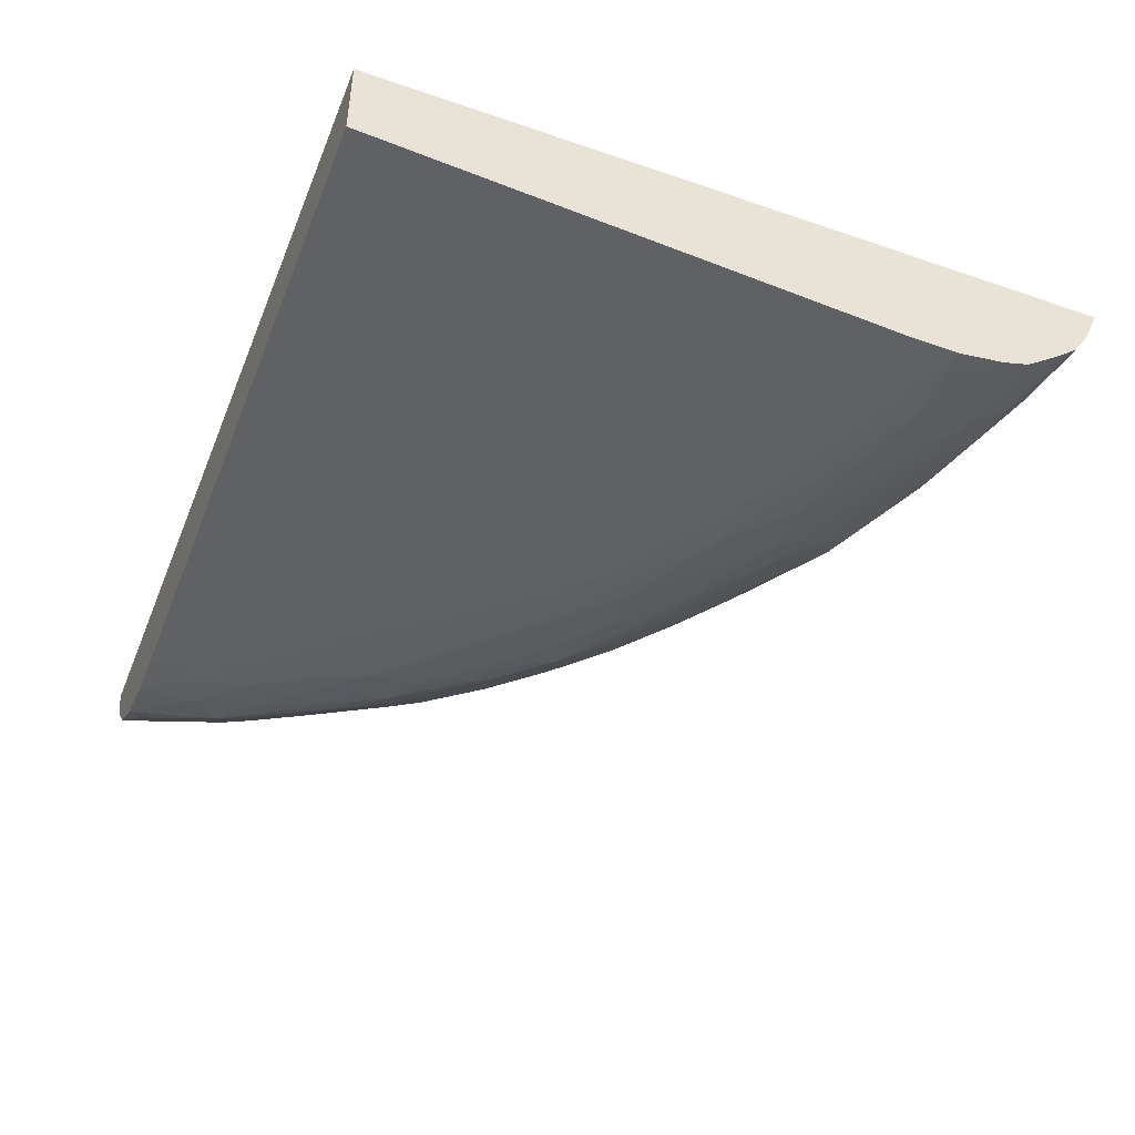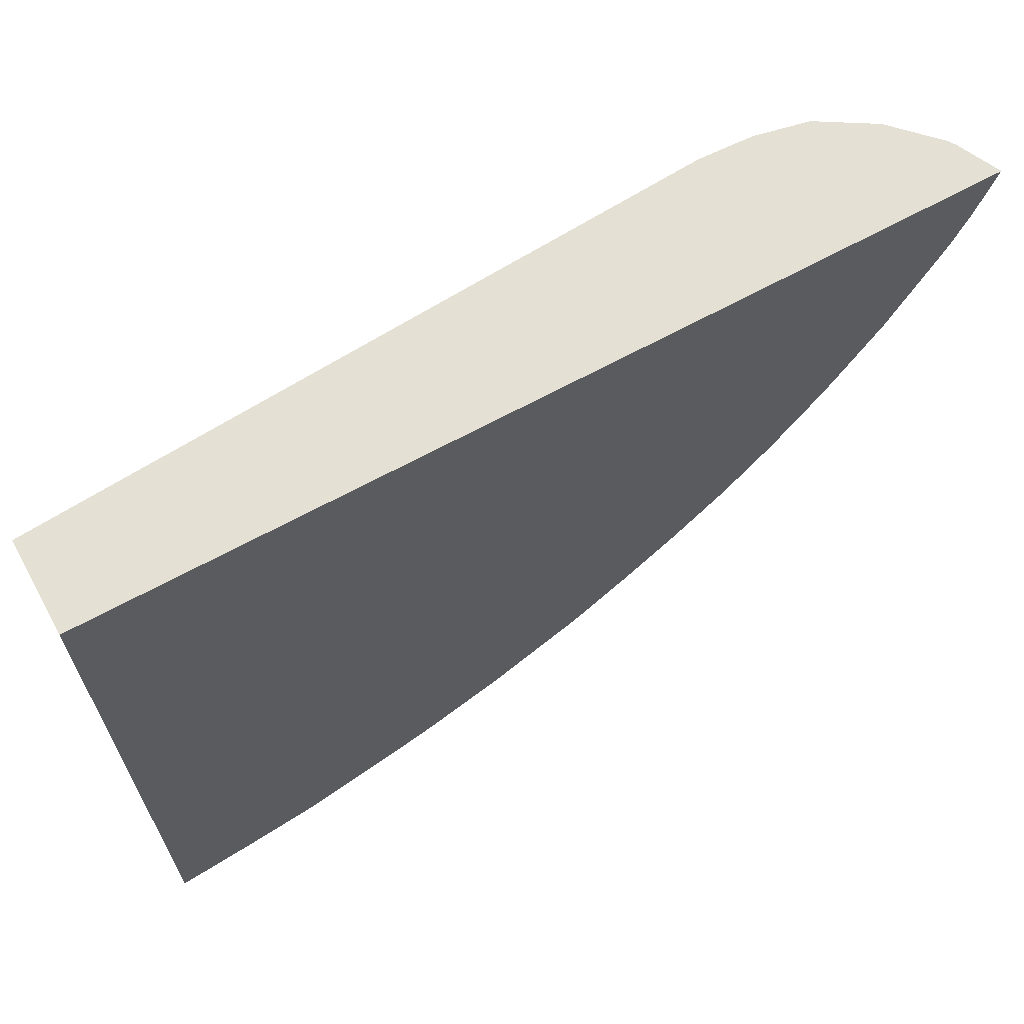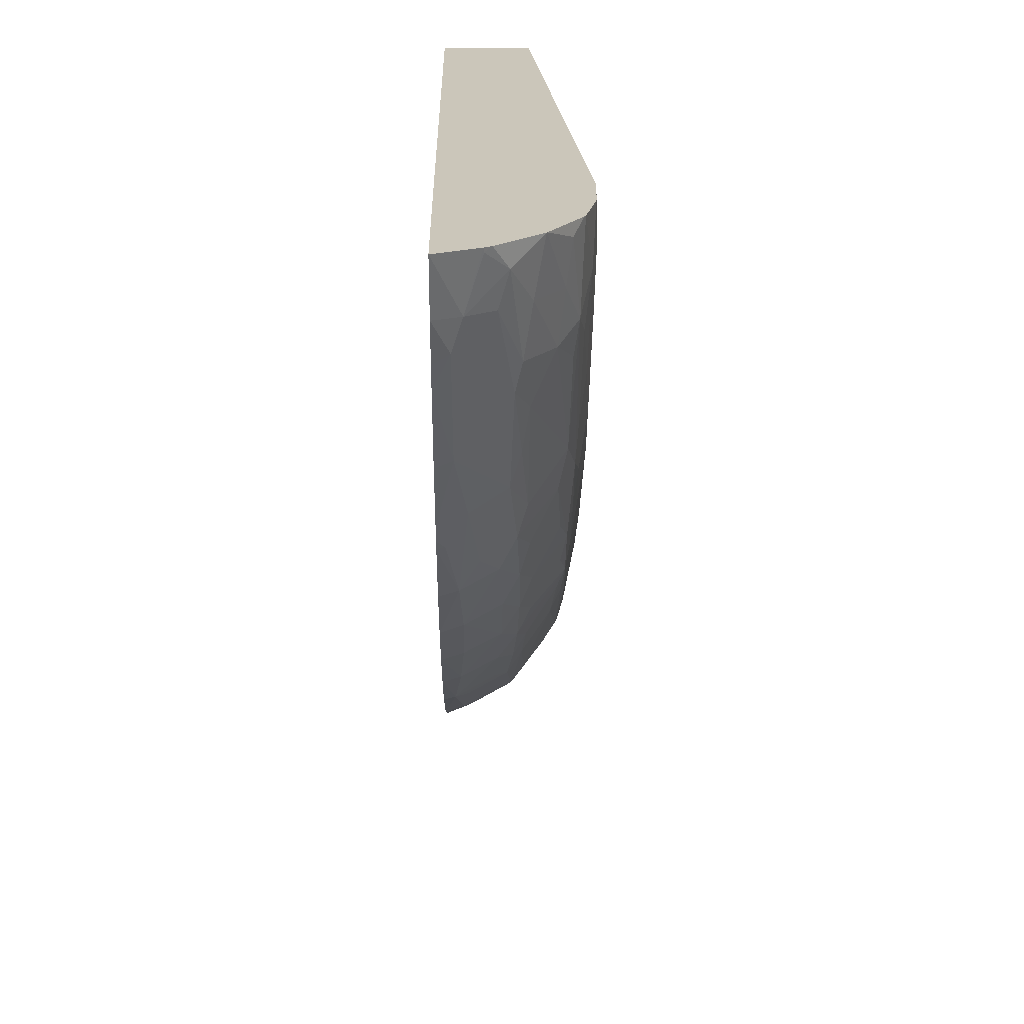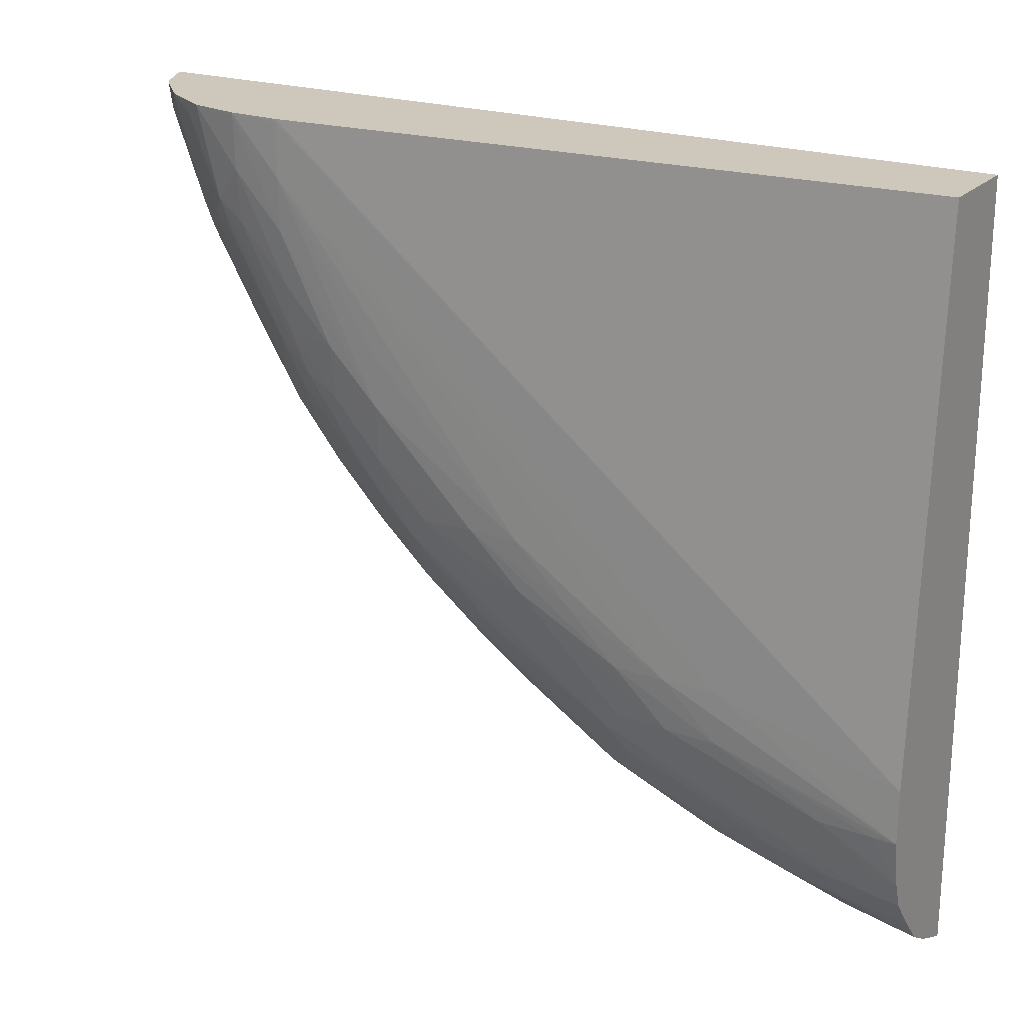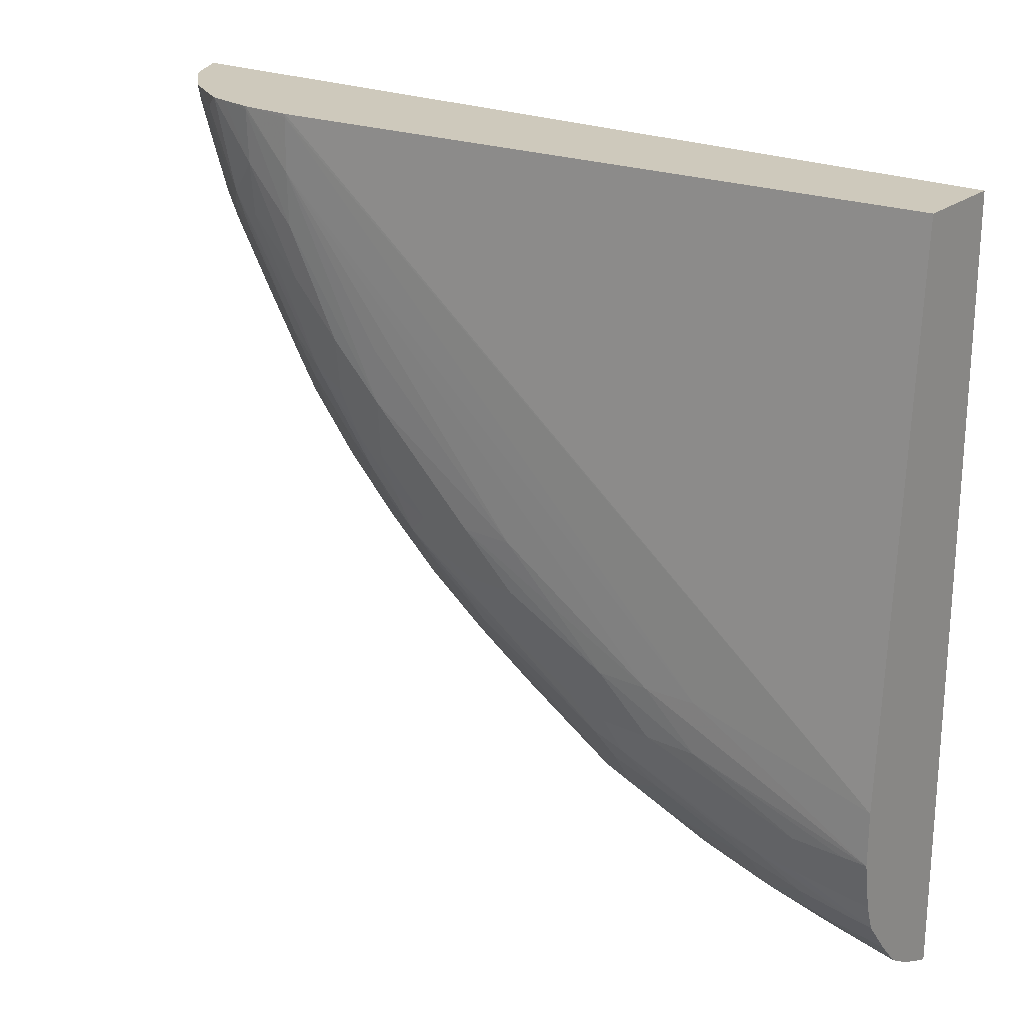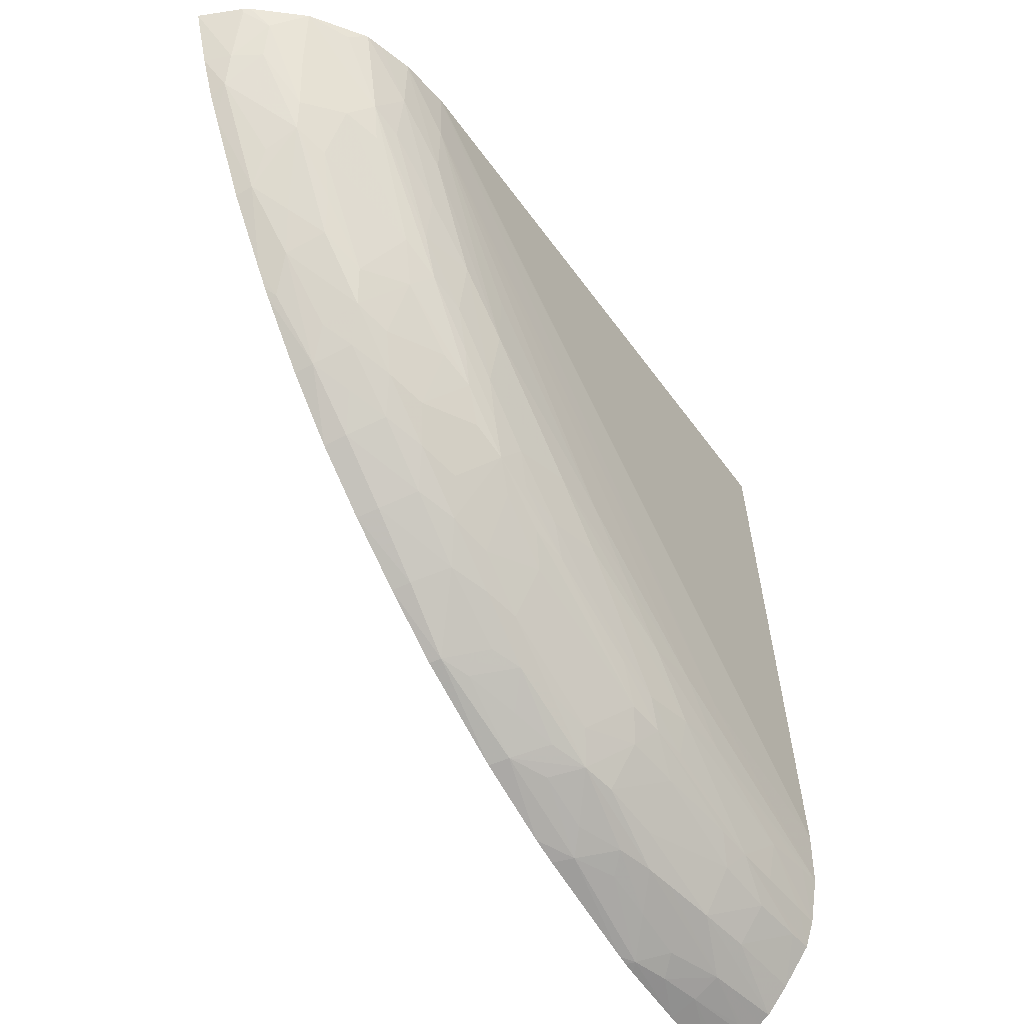
<metadata>
{"format":"obj","ext":"obj","renderer":"f3d","projection":"perspective","resolution":1024,"background":"white","views":[{"elev":-45.7,"azim":-111.5,"up":"+Z"},{"elev":66.1,"azim":-28.8,"up":"+Y"},{"elev":21.2,"azim":89.2,"up":"+Y"},{"elev":21.8,"azim":-149.1,"up":"+Y"},{"elev":22.4,"azim":-143.1,"up":"+Y"},{"elev":-44.0,"azim":125.5,"up":"+Y"}]}
</metadata>
<code>
v 0.01782 0.004764 0.003496
v 0.01718 0.002694 0.003496
v 0.01679 0.002694 0.002565
v 0.01711 0.004764 0.001993
v 0.006013 0.004764 0.003496
v 0.01662 0.001228 0.003496
v 0.01656 0.001532 0.002932
v 0.01705 0.004612 0.001974
v 0.01616 0.002694 0.001591
v 0.01637 0.003945 0.001239
v 0.01694 0.004764 0.001743
v -0.01463 0.004764 0.00348
v -0.0132 -0.01009 0.003496
v 0.01618 0.0003207 0.003496
v 0.01578 0.0008273 0.00221
v 0.01463 -0.00238 0.002903
v 0.01487 -0.001053 0.002192
v 0.01456 -0.0002996 0.001087
v 0.0148 0.0007434 0.0008505
v 0.01519 0.002694 0.0005532
v 0.01547 0.004764 0.0002049
v -0.01463 0.004764 0.0001063
v -0.01463 -0.01233 0.003496
v -0.01391 -0.01099 0.003496
v 0.01475 -0.002581 0.003496
v 0.01359 -0.003201 0.002051
v 0.01322 -0.005076 0.003496
v 0.013 -0.004691 0.002497
v 0.01252 -0.004019 0.001198
v 0.01288 -0.002722 0.0008461
v 0.01354 -0.001053 0.0006062
v 0.01344 0.000765 -0.0002023
v 0.01385 0.002694 -0.0004211
v 0.01546 0.004764 0.0001971
v -0.01463 -0.01484 -0.00134
v 0.009657 0.004764 -0.001479
v -0.01463 -0.02291 0.003496
v 0.01282 -0.005707 0.003496
v 0.01252 -0.005991 0.003221
v 0.01078 -0.008213 0.002814
v 0.01119 -0.007023 0.002139
v 0.01082 -0.006354 0.0009482
v 0.01121 -0.005103 0.0006244
v 0.01031 -0.003537 -0.0006639
v 0.01233 0.0001284 -0.0007204
v 0.01272 0.001429 -0.000895
v 0.01414 0.004295 -0.000608
v 0.01544 0.004764 0.0001838
v -0.00788 -0.0129 -0.001449
v -0.01463 -0.01679 -0.001358
v 0.009657 0.004642 -0.001483
v 0.0116 0.004764 -0.001391
v -0.01463 -0.02277 0.003148
v -0.01428 -0.02286 0.003496
v 0.01257 -0.006064 0.003496
v 0.00912 -0.01044 0.003496
v 0.008942 -0.01024 0.002695
v 0.009635 -0.008963 0.002105
v 0.01033 -0.007655 0.001515
v 0.0109 -0.00837 0.003496
v 0.009031 -0.008416 0.0008427
v 0.009673 -0.007023 0.0005189
v 0.00966 -0.005141 -0.0003848
v 0.009012 -0.004518 -0.0009465
v 0.01165 0.000765 -0.001077
v 0.0116 0.002694 -0.001305
v 0.0135 0.004764 -0.0009936
v 0.00966 -0.002995 -0.001023
v 0.01359 0.004764 -0.0009495
v -0.005933 -0.0129 -0.001476
v 0.009657 0.002694 -0.001516
v -0.01373 -0.01679 -0.001334
v -0.01463 -0.0185 -0.001061
v -0.00788 -0.01484 -0.001379
v 0.01287 0.004764 -0.001127
v 0.0116 0.004642 -0.001389
v -0.01463 -0.02226 0.002041
v -0.01178 -0.02198 0.002486
v -0.01377 -0.02276 0.003496
v 0.007186 -0.01233 0.003496
v 0.006985 -0.01216 0.002719
v 0.007713 -0.01096 0.002057
v 0.008437 -0.009711 0.001396
v 0.007138 -0.01037 0.0008123
v 0.007757 -0.009039 0.0003913
v 0.007764 -0.0072 -0.00053
v 0.006655 -0.007947 -0.0007998
v 0.007154 -0.00665 -0.000972
v 0.007764 -0.005141 -0.001119
v 0.009657 -0.001204 -0.001259
v 0.009657 0.0007434 -0.001448
v 0.007706 -0.003155 -0.001402
v -0.002035 -0.01095 -0.001464
v -0.003983 -0.0129 -0.001416
v -8.512e-05 -0.009001 -0.001501
v 0.005759 -0.005103 -0.001446
v 0.005759 -0.003155 -0.001495
v -0.01178 -0.01679 -0.00127
v -0.01463 -0.01948 -0.0007208
v -0.01373 -0.01841 -0.001039
v -0.005933 -0.01484 -0.001288
v -0.01463 -0.02168 0.001101
v -0.01461 -0.02168 0.001103
v -0.01178 -0.02142 0.001511
v -0.01386 -0.0221 0.001998
v -0.01027 -0.0218 0.002785
v -0.01178 -0.02237 0.003496
v 0.005115 -0.01414 0.003496
v 0.004959 -0.01401 0.002839
v 0.006471 -0.01167 0.00142
v 0.005715 -0.01286 0.00213
v 0.005172 -0.01226 0.000855
v 0.005794 -0.01099 0.0003889
v 0.005905 -0.00918 -0.0006041
v 0.004759 -0.009952 -0.0008165
v 0.005356 -0.008654 -0.0009701
v 0.005905 -0.0072 -0.001136
v 0.001862 -0.009001 -0.001413
v -8.512e-05 -0.01095 -0.00135
v -0.01017 -0.01801 -0.0009225
v -0.01178 -0.0182 -0.0009838
v -0.01463 -0.02076 0.0002849
v -0.01373 -0.01938 -0.0006772
v -0.003979 -0.01492 -0.001074
v -0.005933 -0.01619 -0.0009676
v -0.01178 -0.02044 0.0004286
v -0.00983 -0.02021 0.0006406
v -0.00788 -0.01988 0.0009575
v -0.006895 -0.01972 0.001122
v -0.009703 -0.02126 0.002122
v -0.008969 -0.02164 0.003175
v -0.009287 -0.02181 0.003496
v 0.002929 -0.01589 0.003496
v 0.00284 -0.01582 0.003068
v 0.004365 -0.01356 0.00154
v 0.003066 -0.01404 0.0009707
v 0.003752 -0.0129 0.0005277
v 0.00399 -0.01101 -0.0005442
v 0.001891 -0.01285 -0.0003804
v 0.002561 -0.01169 -0.0007429
v 0.001265 -0.01218 -0.0009156
v 0.00346 -0.0104 -0.0009465
v 0.00399 -0.00918 -0.00111
v 0.001891 -0.01101 -0.001076
v -8.512e-05 -0.01257 -0.001026
v -0.01178 -0.01918 -0.0005457
v -0.004627 -0.01596 -0.0008901
v -0.008871 -0.01776 -0.000819
v -0.009643 -0.01869 -0.0004299
v -0.002401 -0.01433 -0.0009769
v -0.00612 -0.01881 0.0005944
v -0.00788 -0.02066 0.002101
v -0.003983 -0.0182 0.0007402
v -0.002756 -0.01791 0.0009702
v -0.005596 -0.0195 0.001481
v -0.008471 -0.02156 0.003496
v -0.008836 -0.02168 0.003496
v -0.00612 -0.02005 0.002119
v -0.004643 -0.01986 0.002781
v -0.0005393 -0.01808 0.003496
v -0.0007585 -0.01794 0.002782
v 0.001862 -0.01615 0.002607
v 0.0008424 -0.01579 0.001159
v 0.001862 -0.01544 0.001633
v 0.001862 -0.01446 0.000645
v -0.002077 -0.01682 0.0004958
v -0.003328 -0.01562 -0.0007478
v -0.003979 -0.01668 -0.0003073
v -0.005933 -0.01716 -0.0005099
v -0.00788 -0.01754 -0.0007258
v -0.0004568 -0.0162 0.0008074
v -0.001457 -0.01749 0.001482
v -0.002077 -0.01825 0.002119
v -0.003989 -0.01918 0.002119
v -0.0043 -0.01995 0.003496
v -0.003373 -0.01954 0.003496
v 4.193e-05 -0.01688 0.00197
f 1 2 3
f 1 3 4
f 1 4 11
f 1 11 21
f 1 21 34
f 1 34 48
f 1 48 69
f 1 69 67
f 1 67 75
f 1 75 52
f 1 52 36
f 1 36 22
f 1 22 12
f 1 12 5
f 1 5 13
f 1 13 24
f 1 24 23
f 1 23 37
f 1 37 54
f 1 54 79
f 1 79 107
f 1 107 132
f 1 132 157
f 1 157 156
f 1 156 175
f 1 175 176
f 1 176 160
f 1 160 133
f 1 133 108
f 1 108 80
f 1 80 56
f 1 56 60
f 1 60 55
f 1 55 38
f 1 38 27
f 1 27 25
f 1 25 14
f 1 14 6
f 1 6 2
f 2 6 7
f 2 7 3
f 3 8 4
f 3 7 9
f 3 9 10
f 3 10 8
f 4 8 11
f 5 12 13
f 6 14 7
f 7 15 9
f 7 14 16
f 7 16 17
f 7 17 18
f 7 18 15
f 8 10 11
f 9 15 18
f 9 18 19
f 9 19 10
f 10 19 20
f 10 20 21
f 10 21 11
f 12 22 35
f 12 35 50
f 12 50 73
f 12 73 99
f 12 99 122
f 12 122 102
f 12 102 77
f 12 77 53
f 12 53 37
f 12 37 23
f 12 23 24
f 12 24 13
f 14 25 16
f 16 26 18
f 16 18 17
f 16 25 27
f 16 27 28
f 16 28 26
f 18 26 29
f 18 29 30
f 18 30 31
f 18 31 32
f 18 32 19
f 19 32 20
f 20 32 33
f 20 33 34
f 20 34 21
f 22 36 35
f 26 28 29
f 27 38 39
f 27 39 28
f 28 39 40
f 28 40 41
f 28 41 42
f 28 42 29
f 29 42 43
f 29 43 30
f 30 43 31
f 31 43 44
f 31 44 32
f 32 45 46
f 32 46 33
f 32 44 45
f 33 47 34
f 33 46 47
f 34 47 48
f 35 49 50
f 35 36 51
f 35 51 49
f 36 52 51
f 37 53 54
f 38 55 39
f 39 55 40
f 40 56 57
f 40 57 58
f 40 58 59
f 40 59 41
f 40 55 60
f 40 60 56
f 41 59 42
f 42 59 61
f 42 61 62
f 42 62 63
f 42 63 43
f 43 63 44
f 44 63 64
f 44 64 46
f 44 46 45
f 46 65 66
f 46 66 67
f 46 67 47
f 46 64 68
f 46 68 65
f 47 67 69
f 47 69 48
f 49 70 50
f 49 51 71
f 49 71 70
f 50 72 73
f 50 70 74
f 50 74 72
f 51 52 71
f 52 75 76
f 52 76 71
f 53 77 78
f 53 78 54
f 54 78 79
f 56 80 57
f 57 80 81
f 57 81 82
f 57 82 83
f 57 83 58
f 58 83 59
f 59 83 61
f 61 83 84
f 61 84 85
f 61 85 62
f 62 85 86
f 62 86 63
f 63 86 87
f 63 87 64
f 64 87 88
f 64 88 89
f 64 89 68
f 65 68 90
f 65 90 66
f 66 76 75
f 66 75 67
f 66 90 91
f 66 91 76
f 68 89 92
f 68 92 90
f 70 93 94
f 70 94 74
f 70 71 95
f 70 95 93
f 71 76 91
f 71 91 96
f 71 96 97
f 71 97 95
f 72 98 73
f 72 74 98
f 73 98 100
f 73 100 99
f 74 94 101
f 74 101 98
f 77 102 103
f 77 103 104
f 77 104 105
f 77 105 78
f 78 104 106
f 78 106 107
f 78 107 79
f 78 105 104
f 80 108 109
f 80 109 81
f 81 110 82
f 81 109 111
f 81 111 110
f 82 110 83
f 83 110 84
f 84 110 112
f 84 112 113
f 84 113 85
f 85 113 114
f 85 114 87
f 85 87 86
f 87 114 115
f 87 115 116
f 87 116 88
f 88 116 117
f 88 117 89
f 89 117 92
f 90 92 91
f 91 92 96
f 92 117 96
f 93 95 118
f 93 118 94
f 94 118 119
f 94 119 101
f 95 97 96
f 95 96 118
f 96 117 118
f 98 120 121
f 98 121 100
f 98 101 120
f 99 100 121
f 99 121 120
f 99 120 123
f 99 123 122
f 101 119 124
f 101 124 125
f 101 125 120
f 102 122 126
f 102 126 103
f 103 126 127
f 103 127 104
f 104 127 128
f 104 128 129
f 104 129 130
f 104 130 106
f 106 130 131
f 106 131 107
f 107 131 132
f 108 133 134
f 108 134 109
f 109 134 135
f 109 135 111
f 110 111 135
f 110 135 112
f 112 135 136
f 112 136 137
f 112 137 115
f 112 115 113
f 113 115 114
f 115 138 139
f 115 139 140
f 115 140 141
f 115 141 142
f 115 142 143
f 115 143 116
f 115 137 138
f 116 143 117
f 117 143 118
f 118 143 119
f 119 143 144
f 119 144 145
f 119 145 124
f 120 146 123
f 120 125 147
f 120 147 148
f 120 148 149
f 120 149 146
f 122 123 126
f 123 146 126
f 124 150 147
f 124 147 125
f 124 145 150
f 126 146 127
f 127 146 149
f 127 149 151
f 127 151 128
f 128 151 129
f 129 152 130
f 129 151 153
f 129 153 154
f 129 154 155
f 129 155 152
f 130 152 131
f 131 156 157
f 131 157 132
f 131 152 158
f 131 158 159
f 131 159 156
f 133 160 134
f 134 160 161
f 134 161 162
f 134 162 163
f 134 163 164
f 134 164 135
f 135 164 163
f 135 163 136
f 136 163 165
f 136 165 137
f 137 165 139
f 137 139 138
f 139 165 166
f 139 166 167
f 139 167 140
f 140 167 141
f 141 145 144
f 141 144 142
f 141 167 150
f 141 150 145
f 142 144 143
f 147 150 167
f 147 167 168
f 147 168 169
f 147 169 170
f 147 170 148
f 148 170 169
f 148 169 149
f 149 169 153
f 149 153 151
f 152 155 158
f 153 168 154
f 153 169 168
f 154 168 166
f 154 166 171
f 154 171 163
f 154 163 172
f 154 172 161
f 154 161 173
f 154 173 174
f 154 174 155
f 155 174 159
f 155 159 158
f 156 159 175
f 159 174 173
f 159 173 161
f 159 161 176
f 159 176 175
f 160 176 161
f 161 172 177
f 161 177 162
f 162 177 163
f 163 177 172
f 163 171 165
f 165 171 166
f 166 168 167

</code>
